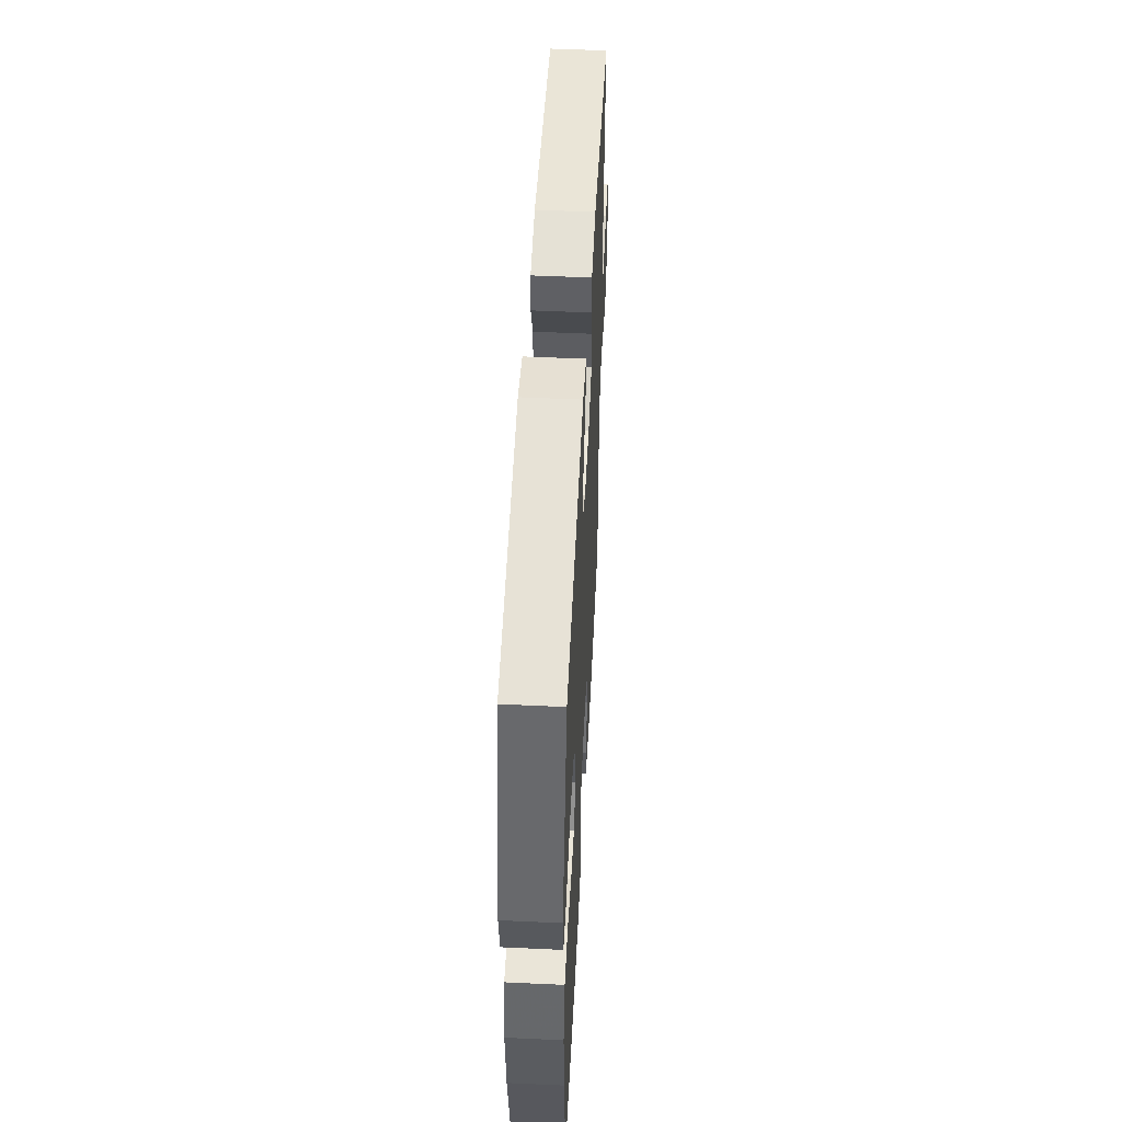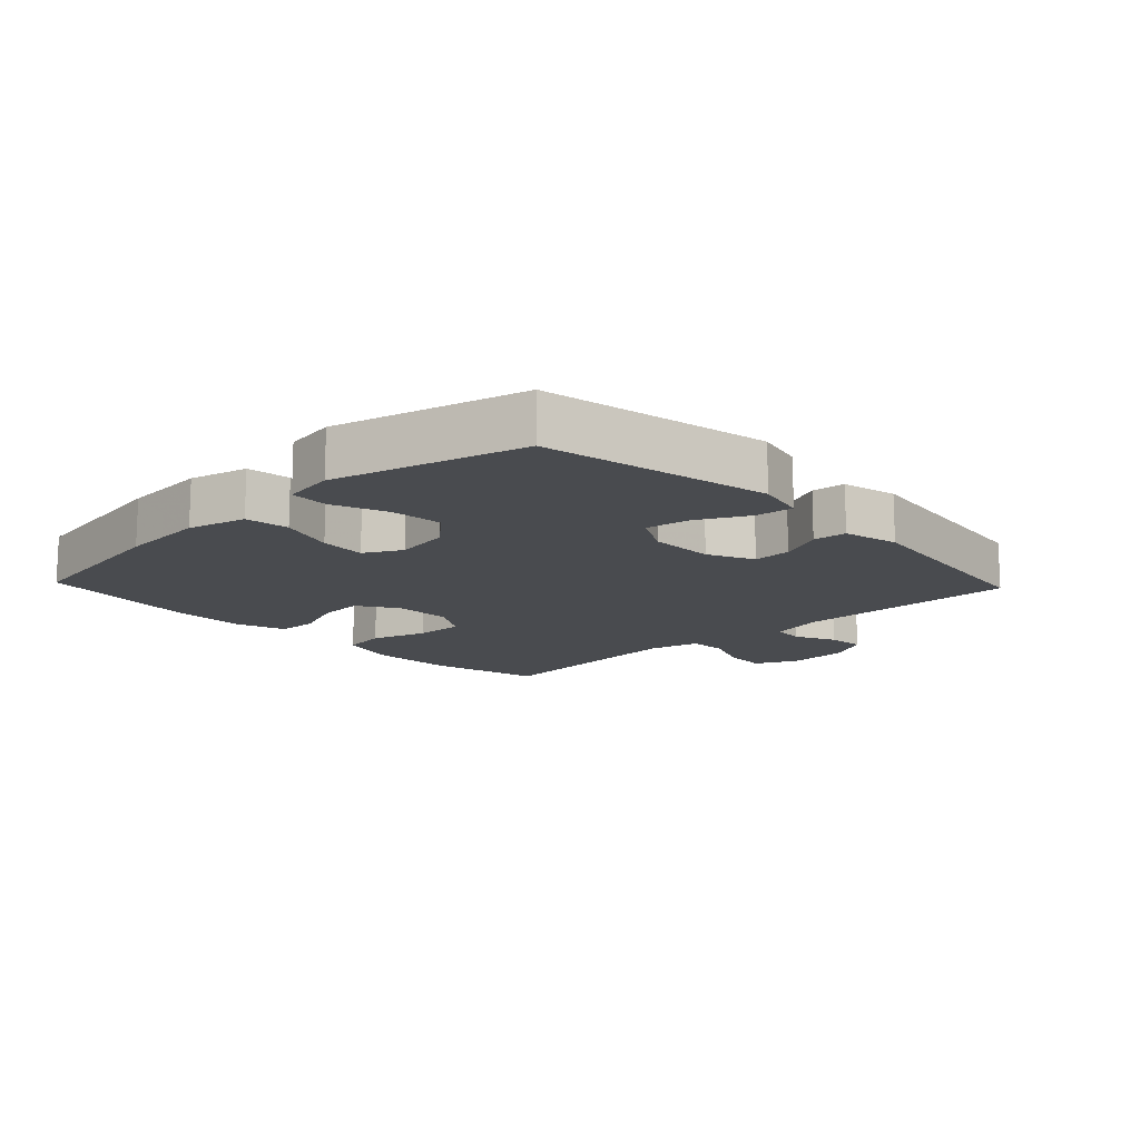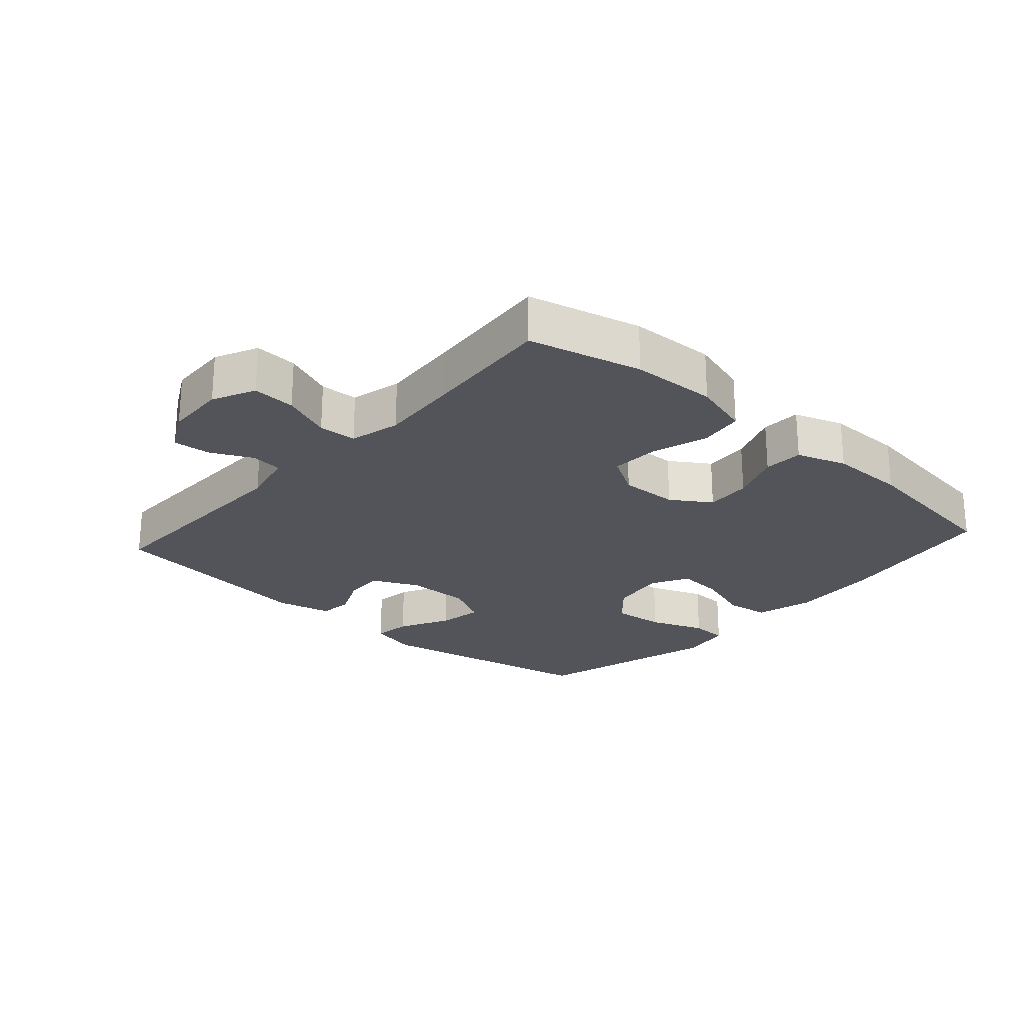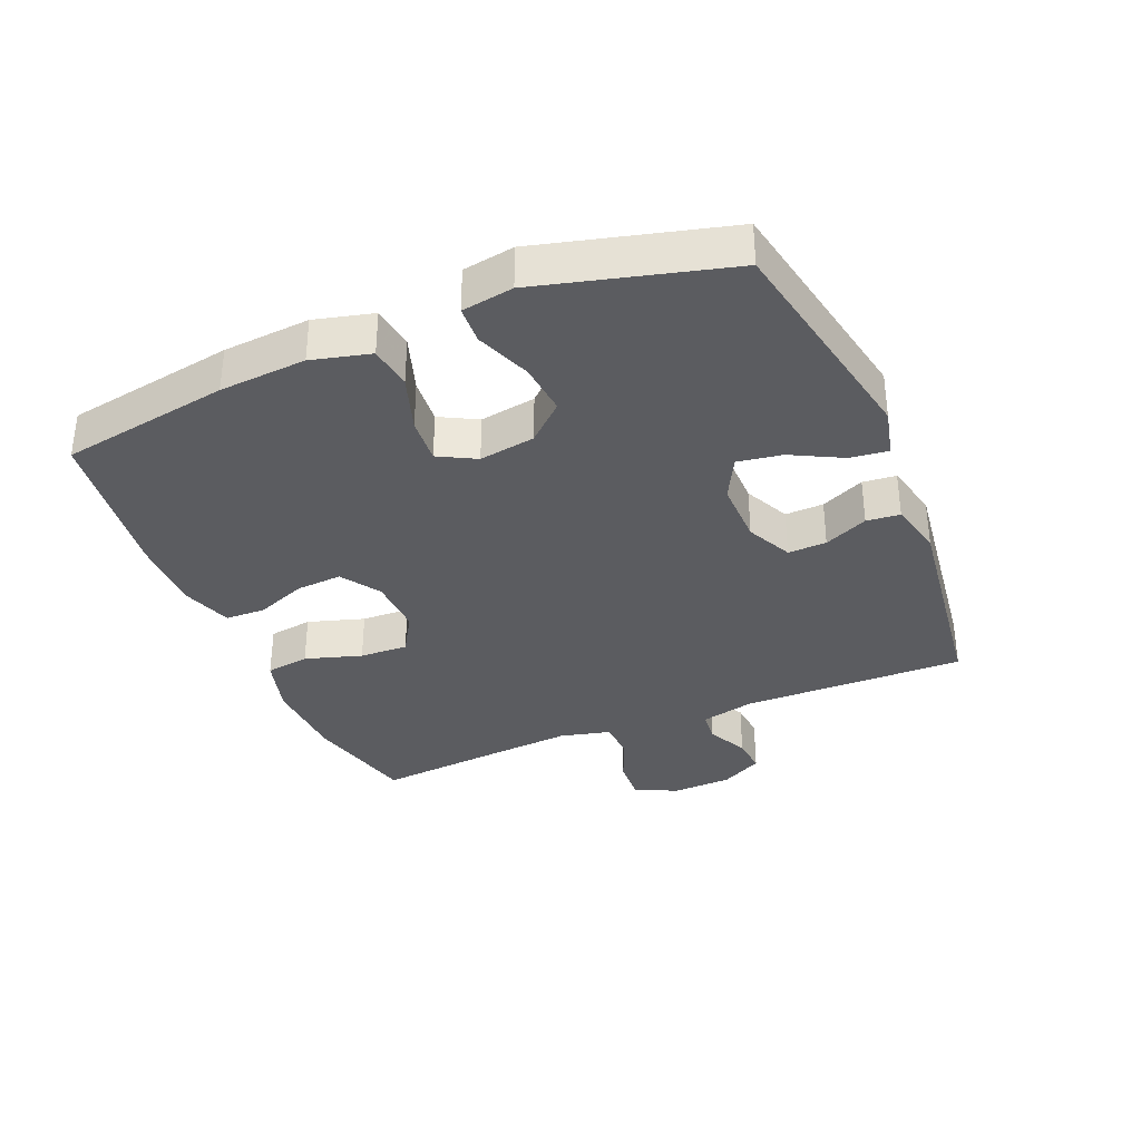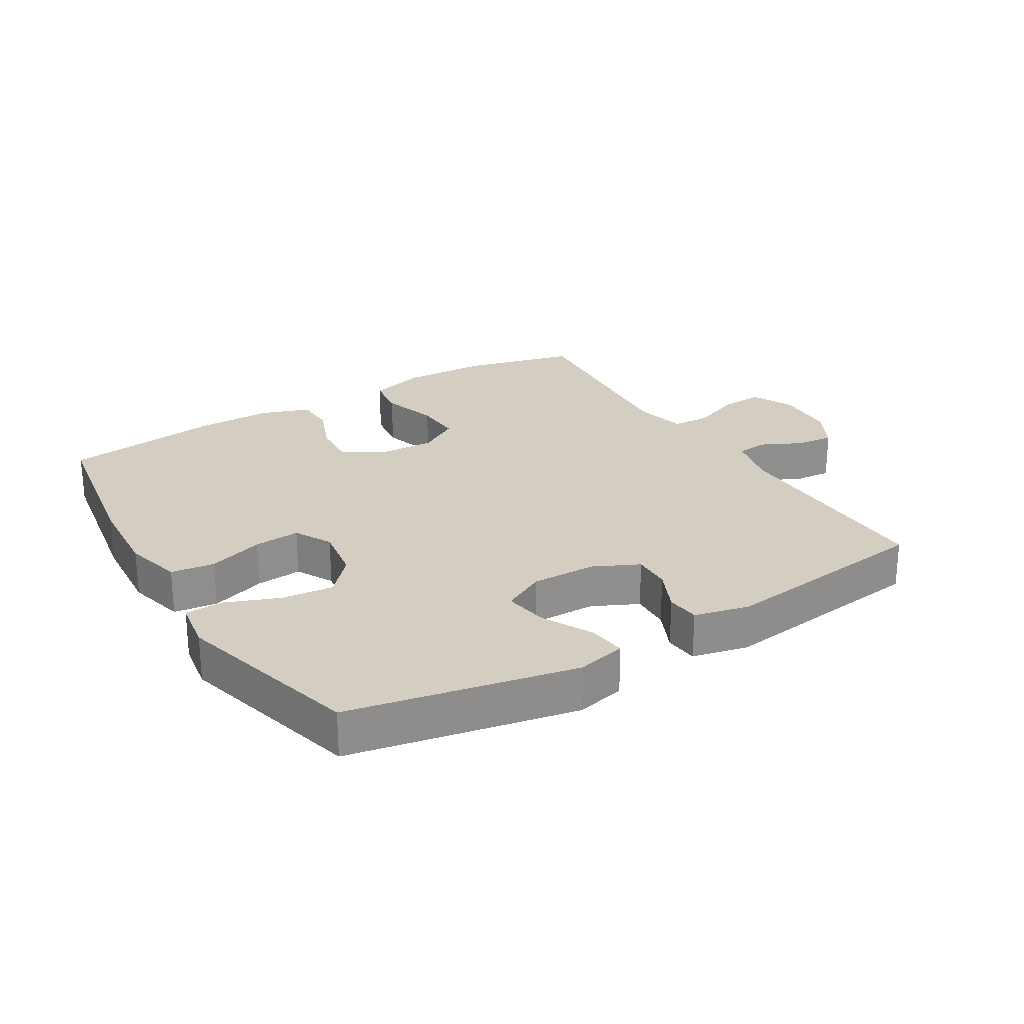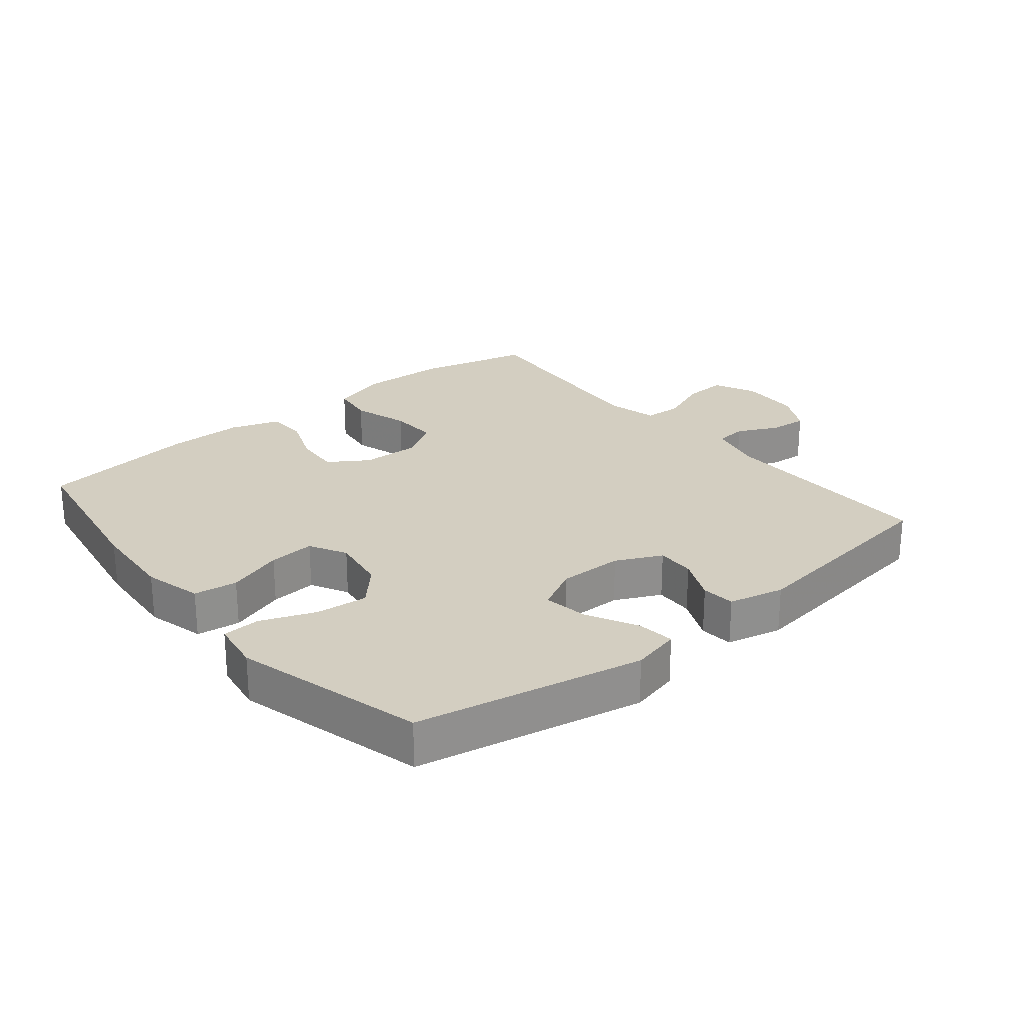
<metadata>
{"format":"obj","ext":"obj","renderer":"f3d","projection":"perspective","resolution":1024,"background":"white","views":[{"elev":51.6,"azim":-87.1,"up":"+Z"},{"elev":-13.9,"azim":-46.5,"up":"+Y"},{"elev":-23.8,"azim":138.2,"up":"+Y"},{"elev":-34.6,"azim":-67.3,"up":"+Y"},{"elev":25.1,"azim":-31.2,"up":"+Y"},{"elev":25.1,"azim":-39.4,"up":"+Y"}]}
</metadata>
<code>
v 0.5 0.07 0.5
v 0.495 0.07 0.153
v 0.515 0.07 0.068
v 0.564 0.07 0.063
v 0.628 0.07 0.094
v 0.686 0.07 0.099
v 0.721 0.07 0.034
v 0.725 0.07 -0.06
v 0.694 0.07 -0.126
v 0.627 0.07 -0.122
v 0.55 0.07 -0.091
v 0.491 0.07 -0.094
v 0.472 0.07 -0.173
v 0.482 0.07 -0.295
v 0.5 0.07 -0.5
v 0.325 0.07 -0.543
v 0.192 0.07 -0.548
v 0.102 0.07 -0.522
v 0.092 0.07 -0.454
v 0.119 0.07 -0.366
v 0.122 0.07 -0.291
v 0.059 0.07 -0.253
v -0.031 0.07 -0.256
v -0.092 0.07 -0.296
v -0.087 0.07 -0.367
v -0.056 0.07 -0.446
v -0.058 0.07 -0.508
v -0.135 0.07 -0.534
v -0.254 0.07 -0.533
v -0.5 0.07 -0.5
v -0.544 0.07 -0.238
v -0.554 0.07 -0.103
v -0.531 0.07 -0.012
v -0.463 0.07 -0.003
v -0.376 0.07 -0.032
v -0.304 0.07 -0.038
v -0.273 0.07 0.02
v -0.287 0.07 0.107
v -0.339 0.07 0.164
v -0.42 0.07 0.156
v -0.505 0.07 0.123
v -0.564 0.07 0.126
v -0.577 0.07 0.206
v -0.5 0.07 0.5
v -0.147 0.07 0.569
v -0.071 0.07 0.551
v -0.078 0.07 0.492
v -0.119 0.07 0.413
v -0.13 0.07 0.344
v -0.063 0.07 0.309
v 0.037 0.07 0.31
v 0.108 0.07 0.344
v 0.106 0.07 0.404
v 0.075 0.07 0.472
v 0.08 0.07 0.524
v 0.166 0.07 0.544
v 0.5 0 0.5
v 0.495 0 0.153
v 0.515 0 0.068
v 0.564 0 0.063
v 0.628 0 0.094
v 0.686 0 0.099
v 0.721 0 0.034
v 0.725 0 -0.06
v 0.694 0 -0.126
v 0.627 0 -0.122
v 0.55 0 -0.091
v 0.491 0 -0.094
v 0.472 0 -0.173
v 0.482 0 -0.295
v 0.5 0 -0.5
v 0.325 0 -0.543
v 0.192 0 -0.548
v 0.102 0 -0.522
v 0.092 0 -0.454
v 0.119 0 -0.366
v 0.122 0 -0.291
v 0.059 0 -0.253
v -0.031 0 -0.256
v -0.092 0 -0.296
v -0.087 0 -0.367
v -0.056 0 -0.446
v -0.058 0 -0.508
v -0.135 0 -0.534
v -0.254 0 -0.533
v -0.5 0 -0.5
v -0.544 0 -0.238
v -0.554 0 -0.103
v -0.531 0 -0.012
v -0.463 0 -0.003
v -0.376 0 -0.032
v -0.304 0 -0.038
v -0.273 0 0.02
v -0.287 0 0.107
v -0.339 0 0.164
v -0.42 0 0.156
v -0.505 0 0.123
v -0.564 0 0.126
v -0.577 0 0.206
v -0.5 0 0.5
v -0.147 0 0.569
v -0.071 0 0.551
v -0.078 0 0.492
v -0.119 0 0.413
v -0.13 0 0.344
v -0.063 0 0.309
v 0.037 0 0.31
v 0.108 0 0.344
v 0.106 0 0.404
v 0.075 0 0.472
v 0.08 0 0.524
v 0.166 0 0.544
f 56 1 2
f 55 56 2
f 54 55 2
f 53 54 2
f 52 53 2 3
f 51 52 3
f 50 51 3
f 46 47 48
f 45 46 48
f 44 45 48
f 43 44 48
f 42 43 48
f 41 42 48
f 40 41 48
f 39 40 48 49
f 38 39 49 50
f 33 34 35
f 32 33 35
f 31 32 35
f 30 31 35
f 29 30 35
f 28 29 35
f 27 28 35
f 26 27 35
f 25 26 35
f 24 25 35 36
f 23 24 36 37
f 18 19 20
f 17 18 20
f 16 17 20
f 15 16 20
f 14 15 20
f 13 14 20 21
f 12 13 21 22
f 9 10 11
f 8 9 11
f 7 8 11
f 6 7 11
f 5 6 11
f 4 5 11
f 3 4 11 12
f 37 38 50
f 23 37 50
f 22 23 50
f 12 22 50
f 3 12 50
f 58 57 112
f 58 112 111
f 58 111 110
f 58 110 109
f 59 58 109 108
f 59 108 107
f 59 107 106
f 104 103 102
f 104 102 101
f 104 101 100
f 104 100 99
f 104 99 98
f 104 98 97
f 104 97 96
f 105 104 96 95
f 106 105 95 94
f 91 90 89
f 91 89 88
f 91 88 87
f 91 87 86
f 91 86 85
f 91 85 84
f 91 84 83
f 91 83 82
f 91 82 81
f 92 91 81 80
f 93 92 80 79
f 76 75 74
f 76 74 73
f 76 73 72
f 76 72 71
f 76 71 70
f 77 76 70 69
f 78 77 69 68
f 67 66 65
f 67 65 64
f 67 64 63
f 67 63 62
f 67 62 61
f 67 61 60
f 68 67 60 59
f 106 94 93
f 106 93 79
f 106 79 78
f 106 78 68
f 106 68 59
f 1 57 58 2
f 2 58 59 3
f 3 59 60 4
f 4 60 61 5
f 5 61 62 6
f 6 62 63 7
f 7 63 64 8
f 8 64 65 9
f 9 65 66 10
f 10 66 67 11
f 11 67 68 12
f 12 68 69 13
f 13 69 70 14
f 14 70 71 15
f 15 71 72 16
f 16 72 73 17
f 17 73 74 18
f 18 74 75 19
f 19 75 76 20
f 20 76 77 21
f 21 77 78 22
f 22 78 79 23
f 23 79 80 24
f 24 80 81 25
f 25 81 82 26
f 26 82 83 27
f 27 83 84 28
f 28 84 85 29
f 29 85 86 30
f 30 86 87 31
f 31 87 88 32
f 32 88 89 33
f 33 89 90 34
f 34 90 91 35
f 35 91 92 36
f 36 92 93 37
f 37 93 94 38
f 38 94 95 39
f 39 95 96 40
f 40 96 97 41
f 41 97 98 42
f 42 98 99 43
f 43 99 100 44
f 44 100 101 45
f 45 101 102 46
f 46 102 103 47
f 47 103 104 48
f 48 104 105 49
f 49 105 106 50
f 50 106 107 51
f 51 107 108 52
f 52 108 109 53
f 53 109 110 54
f 54 110 111 55
f 55 111 112 56
f 56 112 57 1

</code>
